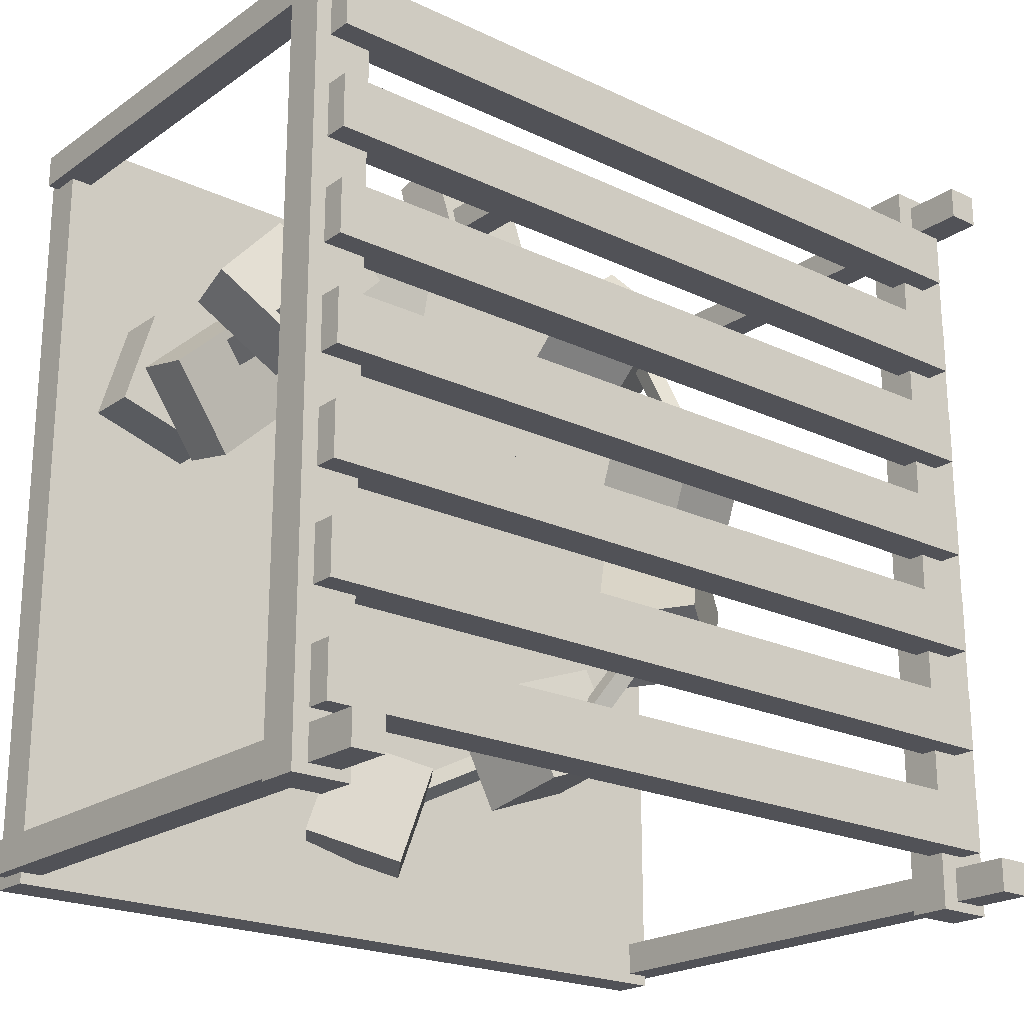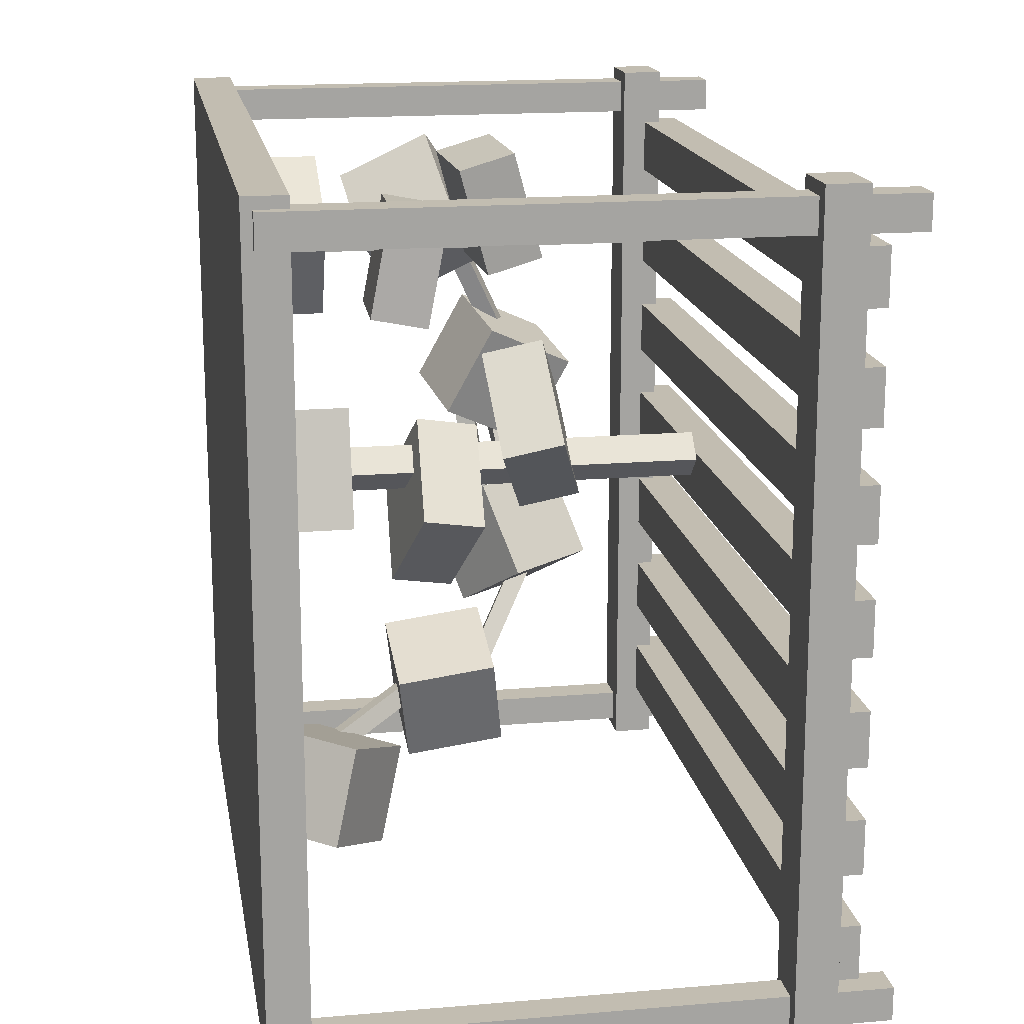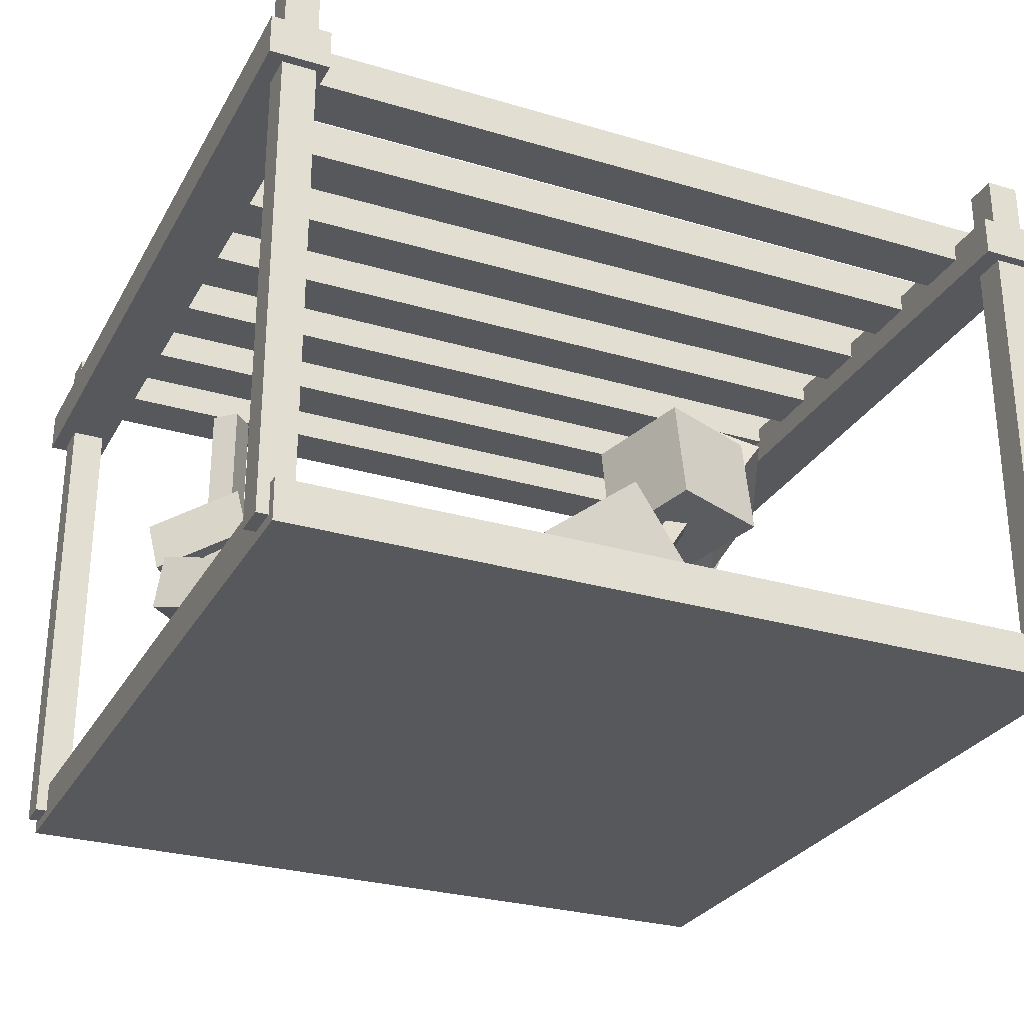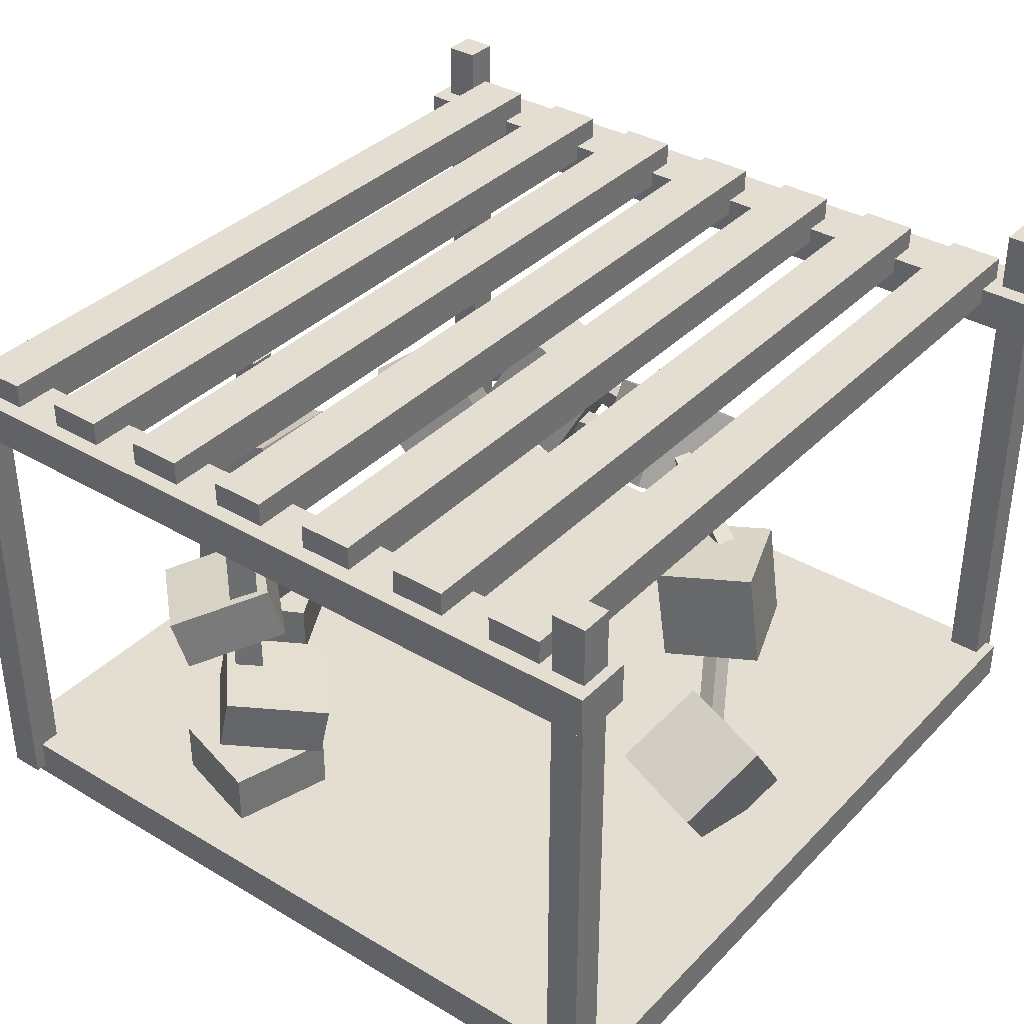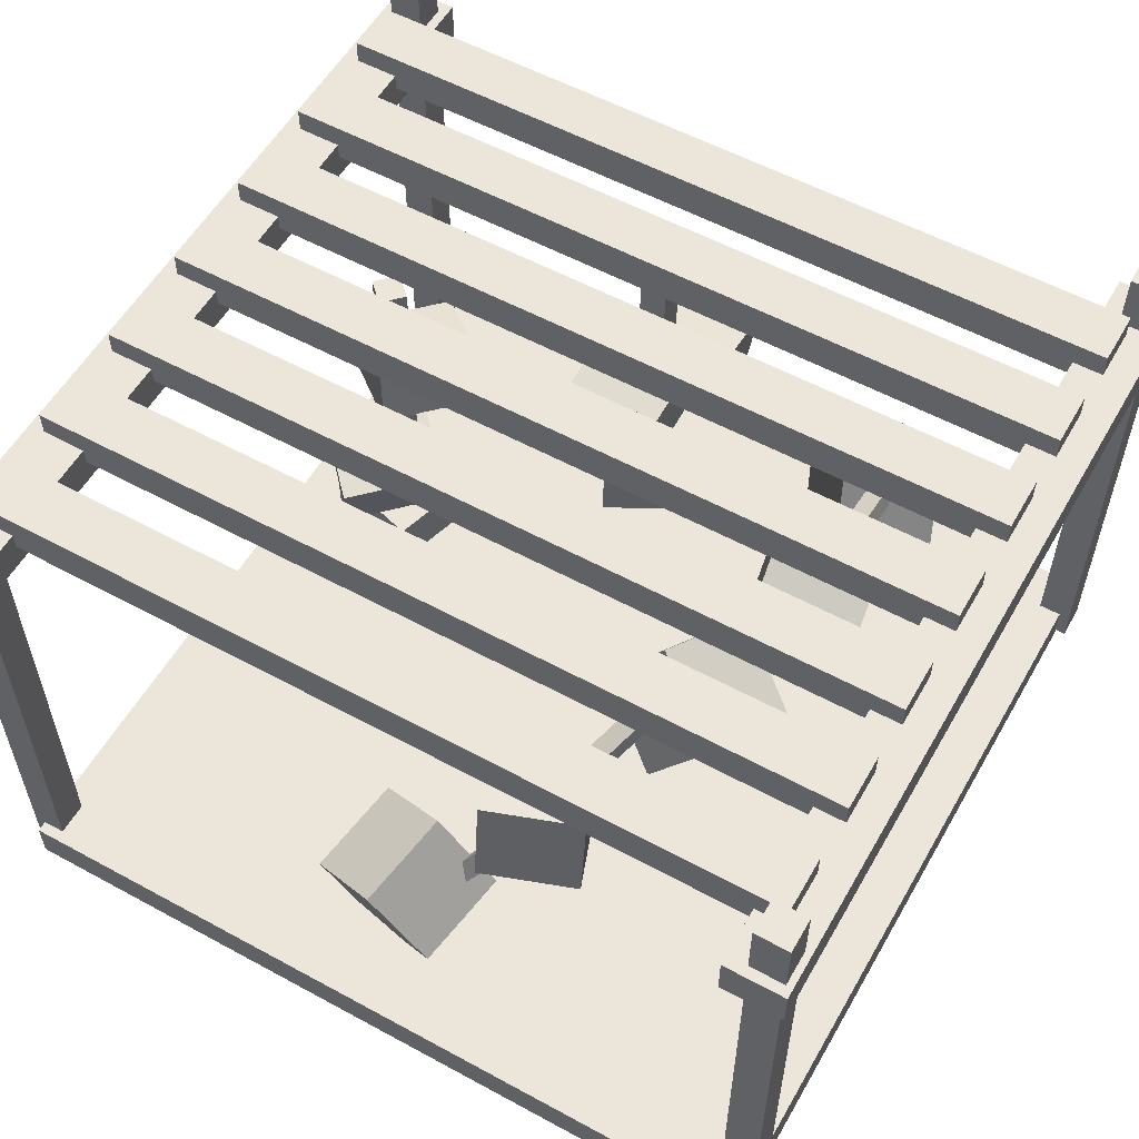
<metadata>
{"format":"obj","ext":"obj","renderer":"f3d","projection":"perspective","resolution":1024,"background":"white","views":[{"elev":-21.6,"azim":-39.8,"up":"+Y"},{"elev":16.9,"azim":-99.7,"up":"+Y"},{"elev":-28.3,"azim":-24.1,"up":"+Z"},{"elev":36.3,"azim":-52.3,"up":"+Z"},{"elev":56.4,"azim":29.6,"up":"+Z"}]}
</metadata>
<code>
v -7.794 -6.736 -0.5585
v -7.794 -6.736 10.28
v -7.161 -6.736 -0.5585
v -7.161 -6.736 10.28
v -7.794 -7.369 -0.5585
v -7.794 -7.369 10.28
v -7.161 -7.369 -0.5585
v -7.161 -7.369 10.28
v -7.794 7.361 -0.5585
v -7.794 7.361 10.28
v -7.161 7.361 -0.5585
v -7.161 7.361 10.28
v -7.794 6.728 -0.5585
v -7.794 6.728 10.28
v -7.161 6.728 -0.5585
v -7.161 6.728 10.28
v 7.148 7.361 -0.5585
v 7.148 7.361 10.28
v 7.782 7.361 -0.5585
v 7.782 7.361 10.28
v 7.148 6.728 -0.5585
v 7.148 6.728 10.28
v 7.782 6.728 -0.5585
v 7.782 6.728 10.28
v 7.148 -6.736 -0.5585
v 7.148 -6.736 10.28
v 7.782 -6.736 -0.5585
v 7.782 -6.736 10.28
v 7.148 -7.369 -0.5585
v 7.148 -7.369 10.28
v 7.782 -7.369 -0.5585
v 7.782 -7.369 10.28
v -6.976 -7.558 8.387
v -8.092 -7.558 8.387
v -8.092 7.596 8.387
v -6.976 7.596 8.387
v -6.976 -7.558 9.16
v -8.092 -7.558 9.16
v -8.092 7.596 9.16
v -6.976 7.596 9.16
v 7.904 -7.558 8.387
v 6.788 -7.558 8.387
v 6.788 7.596 8.387
v 7.904 7.596 8.387
v 7.904 -7.558 9.16
v 6.788 -7.558 9.16
v 6.788 7.596 9.16
v 7.904 7.596 9.16
v 7.358 5.507 8.843
v -7.796 5.507 8.843
v -7.796 6.532 8.843
v 7.358 6.532 8.843
v 7.358 5.507 9.617
v -7.796 5.507 9.617
v -7.796 6.532 9.617
v 7.358 6.532 9.617
v 7.358 3.507 8.843
v -7.796 3.507 8.843
v -7.796 4.532 8.843
v 7.358 4.532 8.843
v 7.358 3.507 9.617
v -7.796 3.507 9.617
v -7.796 4.532 9.617
v 7.358 4.532 9.617
v 7.358 1.507 8.843
v -7.796 1.507 8.843
v -7.796 2.532 8.843
v 7.358 2.532 8.843
v 7.358 1.507 9.617
v -7.796 1.507 9.617
v -7.796 2.532 9.617
v 7.358 2.532 9.617
v 7.358 -6.493 8.843
v -7.796 -6.493 8.843
v -7.796 -5.468 8.843
v 7.358 -5.468 8.843
v 7.358 -6.493 9.617
v -7.796 -6.493 9.617
v -7.796 -5.468 9.617
v 7.358 -5.468 9.617
v 7.358 -4.493 8.843
v -7.796 -4.493 8.843
v -7.796 -3.468 8.843
v 7.358 -3.468 8.843
v 7.358 -4.493 9.617
v -7.796 -4.493 9.617
v -7.796 -3.468 9.617
v 7.358 -3.468 9.617
v 7.358 -2.493 8.843
v -7.796 -2.493 8.843
v -7.796 -1.468 8.843
v 7.358 -1.468 8.843
v 7.358 -2.493 9.617
v -7.796 -2.493 9.617
v -7.796 -1.468 9.617
v 7.358 -1.468 9.617
v 7.358 -0.493 8.843
v -7.796 -0.493 8.843
v -7.796 0.5315 8.843
v 7.358 0.5315 8.843
v 7.358 -0.493 9.617
v -7.796 -0.493 9.617
v -7.796 0.5315 9.617
v 7.358 0.5315 9.617
v -6.653 1.867 -0.03325
v -6.653 1.867 1.012
v -6.088 3.786 -0.03325
v -6.088 3.786 1.012
v -4.735 1.302 -0.03325
v -4.735 1.302 1.012
v -4.169 3.22 -0.03325
v -4.169 3.22 1.012
v -6.904 2.007 2.141
v -6.797 1.831 3.165
v -5.455 3.382 2.226
v -5.348 3.206 3.251
v -5.542 0.5948 1.755
v -5.435 0.4184 2.78
v -4.092 1.97 1.84
v -3.985 1.794 2.865
v -6.654 2.948 3.492
v -6.813 3.188 4.497
v -5.31 4.423 3.352
v -5.469 4.662 4.357
v -5.204 1.677 4.023
v -5.363 1.917 5.028
v -3.861 3.152 3.883
v -4.019 3.391 4.888
v -5.791 2.54 0.7782
v -5.791 2.54 6.986
v -5.415 2.924 0.7782
v -5.415 2.924 6.986
v -5.407 2.164 0.7782
v -5.407 2.164 6.986
v -5.031 2.548 0.7782
v -5.031 2.548 6.986
v -1.666 6.077 0.7782
v -1.666 6.077 6.986
v -1.128 6.077 0.7782
v -1.128 6.077 6.986
v -1.666 5.539 0.7782
v -1.666 5.539 6.986
v -1.128 5.539 0.7782
v -1.128 5.539 6.986
v -1.978 6.979 3.492
v -1.918 7.26 4.497
v 0.01603 7.051 3.352
v 0.07626 7.332 4.357
v -1.871 5.054 4.023
v -1.811 5.334 5.028
v 0.1226 5.126 3.883
v 0.1828 5.406 4.888
v -2.825 6.499 2.141
v -2.876 6.299 3.165
v -0.8282 6.426 2.226
v -0.8794 6.226 3.251
v -2.88 4.537 1.755
v -2.931 4.337 2.78
v -0.8835 4.464 1.84
v -0.9346 4.264 2.865
v -2.749 6.222 -0.03325
v -2.749 6.222 1.012
v -0.9832 7.16 -0.03325
v -0.9832 7.16 1.012
v -1.811 4.456 -0.03325
v -1.811 4.456 1.012
v -0.04455 5.394 -0.03325
v -0.04455 5.394 1.012
v 3.441 -0.6863 5.648
v 4.355 1.61 5.219
v 3.394 -0.7349 5.288
v 4.308 1.561 4.859
v 3.778 -0.8255 5.623
v 4.693 1.471 5.194
v 3.732 -0.874 5.263
v 4.646 1.422 4.834
v 3.92 2.674 5.264
v 3.767 4.944 4.209
v 4.027 2.532 4.944
v 3.875 4.803 3.889
v 4.269 2.738 5.353
v 4.117 5.009 4.298
v 4.376 2.597 5.033
v 4.224 4.868 3.978
v 3.401 -0.7104 4.841
v 3.72 1.751 4.477
v 3.473 -0.7721 4.487
v 3.793 1.689 4.123
v 3.756 -0.7448 4.92
v 4.076 1.716 4.556
v 3.829 -0.8065 4.566
v 4.149 1.655 4.202
v 1.856 -3.726 4.207
v 2.815 -1.725 5.377
v 2.184 -3.888 4.216
v 3.143 -1.887 5.386
v 1.774 -3.876 4.531
v 2.732 -1.875 5.701
v 2.102 -4.038 4.54
v 3.06 -2.037 5.71
v 0.04016 -4.66 0.9854
v 1.41 -3.888 2.94
v 0.3452 -4.768 0.8142
v 1.715 -3.996 2.768
v 0.008822 -4.992 1.138
v 1.379 -4.219 3.092
v 0.3138 -5.099 0.967
v 1.684 -4.327 2.921
v -0.6193 -6.498 2.058
v -2.122 -5.898 1.021
v 0.5049 -6.368 0.5051
v -0.9974 -5.768 -0.5322
v -0.2046 -4.677 2.511
v -1.707 -4.077 1.474
v 0.9196 -4.547 0.9578
v -0.5827 -3.947 -0.07944
v 3.668 6.849 3.635
v 2.186 5.66 3.928
v 4.839 5.606 4.516
v 3.358 4.417 4.809
v 4.023 5.992 1.953
v 2.542 4.803 2.245
v 5.194 4.749 2.833
v 3.713 3.56 3.126
v 0.9764 -5.115 4.724
v 1.015 -5.378 2.821
v 2.776 -4.442 4.667
v 2.814 -4.705 2.764
v 0.3025 -3.334 4.465
v 0.3407 -3.597 2.561
v 2.102 -2.662 4.408
v 2.14 -2.924 2.504
v 3.559 -0.1252 6.178
v 2.806 -1.789 6.775
v 4.949 -1.084 5.26
v 4.195 -2.748 5.856
v 2.466 -0.1964 4.599
v 1.713 -1.861 5.196
v 3.856 -1.155 3.681
v 3.102 -2.819 4.277
v 2.758 2.977 4.845
v 3.234 2.153 6.514
v 4.611 3.362 4.507
v 5.086 2.538 6.177
v 2.949 1.284 3.955
v 3.424 0.4603 5.625
v 4.801 1.669 3.618
v 5.276 0.8456 5.288
v 7.577 -7.577 -0.7533
v -7.577 -7.577 -0.7533
v -7.577 7.577 -0.7533
v 7.577 7.577 -0.7533
v 7.577 -7.577 0.01974
v -7.577 -7.577 0.01974
v -7.577 7.577 0.01974
v 7.577 7.577 0.01974
g scene
f 2 3 1
f 4 7 3
f 8 5 7
f 6 1 5
f 7 1 3
f 4 6 8
f 2 4 3
f 4 8 7
f 8 6 5
f 6 2 1
f 7 5 1
f 4 2 6
f 10 11 9
f 12 15 11
f 16 13 15
f 14 9 13
f 15 9 11
f 12 14 16
f 10 12 11
f 12 16 15
f 16 14 13
f 14 10 9
f 15 13 9
f 12 10 14
f 18 19 17
f 20 23 19
f 24 21 23
f 22 17 21
f 23 17 19
f 20 22 24
f 18 20 19
f 20 24 23
f 24 22 21
f 22 18 17
f 23 21 17
f 20 18 22
f 26 27 25
f 28 31 27
f 32 29 31
f 30 25 29
f 31 25 27
f 28 30 32
f 26 28 27
f 28 32 31
f 32 30 29
f 30 26 25
f 31 29 25
f 28 26 30
f 34 36 33
f 40 38 37
f 37 34 33
f 38 35 34
f 35 40 36
f 33 40 37
f 34 35 36
f 40 39 38
f 37 38 34
f 38 39 35
f 35 39 40
f 33 36 40
f 42 44 41
f 48 46 45
f 45 42 41
f 46 43 42
f 43 48 44
f 41 48 45
f 42 43 44
f 48 47 46
f 45 46 42
f 46 47 43
f 43 47 48
f 41 44 48
f 50 52 49
f 56 54 53
f 53 50 49
f 54 51 50
f 51 56 52
f 49 56 53
f 50 51 52
f 56 55 54
f 53 54 50
f 54 55 51
f 51 55 56
f 49 52 56
f 58 60 57
f 64 62 61
f 61 58 57
f 62 59 58
f 59 64 60
f 57 64 61
f 58 59 60
f 64 63 62
f 61 62 58
f 62 63 59
f 59 63 64
f 57 60 64
f 66 68 65
f 72 70 69
f 69 66 65
f 70 67 66
f 67 72 68
f 65 72 69
f 66 67 68
f 72 71 70
f 69 70 66
f 70 71 67
f 67 71 72
f 65 68 72
f 74 76 73
f 80 78 77
f 77 74 73
f 78 75 74
f 75 80 76
f 73 80 77
f 74 75 76
f 80 79 78
f 77 78 74
f 78 79 75
f 75 79 80
f 73 76 80
f 82 84 81
f 88 86 85
f 85 82 81
f 86 83 82
f 83 88 84
f 81 88 85
f 82 83 84
f 88 87 86
f 85 86 82
f 86 87 83
f 83 87 88
f 81 84 88
f 90 92 89
f 96 94 93
f 93 90 89
f 94 91 90
f 91 96 92
f 89 96 93
f 90 91 92
f 96 95 94
f 93 94 90
f 94 95 91
f 91 95 96
f 89 92 96
f 98 100 97
f 104 102 101
f 101 98 97
f 102 99 98
f 99 104 100
f 97 104 101
f 98 99 100
f 104 103 102
f 101 102 98
f 102 103 99
f 99 103 104
f 97 100 104
f 106 107 105
f 108 111 107
f 112 109 111
f 110 105 109
f 111 105 107
f 108 110 112
f 106 108 107
f 108 112 111
f 112 110 109
f 110 106 105
f 111 109 105
f 108 106 110
f 114 115 113
f 116 119 115
f 120 117 119
f 118 113 117
f 119 113 115
f 116 118 120
f 114 116 115
f 116 120 119
f 120 118 117
f 118 114 113
f 119 117 113
f 116 114 118
f 122 123 121
f 124 127 123
f 128 125 127
f 126 121 125
f 127 121 123
f 124 126 128
f 122 124 123
f 124 128 127
f 128 126 125
f 126 122 121
f 127 125 121
f 124 122 126
f 130 131 129
f 132 135 131
f 136 133 135
f 134 129 133
f 135 129 131
f 132 134 136
f 130 132 131
f 132 136 135
f 136 134 133
f 134 130 129
f 135 133 129
f 132 130 134
f 138 139 137
f 140 143 139
f 144 141 143
f 142 137 141
f 143 137 139
f 140 142 144
f 138 140 139
f 140 144 143
f 144 142 141
f 142 138 137
f 143 141 137
f 140 138 142
f 146 147 145
f 148 151 147
f 152 149 151
f 150 145 149
f 151 145 147
f 148 150 152
f 146 148 147
f 148 152 151
f 152 150 149
f 150 146 145
f 151 149 145
f 148 146 150
f 154 155 153
f 156 159 155
f 160 157 159
f 158 153 157
f 159 153 155
f 156 158 160
f 154 156 155
f 156 160 159
f 160 158 157
f 158 154 153
f 159 157 153
f 156 154 158
f 162 163 161
f 164 167 163
f 168 165 167
f 166 161 165
f 167 161 163
f 164 166 168
f 162 164 163
f 164 168 167
f 168 166 165
f 166 162 161
f 167 165 161
f 164 162 166
f 170 171 169
f 172 175 171
f 176 173 175
f 174 169 173
f 175 169 171
f 172 174 176
f 170 172 171
f 172 176 175
f 176 174 173
f 174 170 169
f 175 173 169
f 172 170 174
f 178 179 177
f 180 183 179
f 184 181 183
f 182 177 181
f 183 177 179
f 180 182 184
f 178 180 179
f 180 184 183
f 184 182 181
f 182 178 177
f 183 181 177
f 180 178 182
f 186 187 185
f 188 191 187
f 192 189 191
f 190 185 189
f 191 185 187
f 188 190 192
f 186 188 187
f 188 192 191
f 192 190 189
f 190 186 185
f 191 189 185
f 188 186 190
f 194 195 193
f 196 199 195
f 200 197 199
f 198 193 197
f 199 193 195
f 196 198 200
f 194 196 195
f 196 200 199
f 200 198 197
f 198 194 193
f 199 197 193
f 196 194 198
f 202 203 201
f 204 207 203
f 208 205 207
f 206 201 205
f 207 201 203
f 204 206 208
f 202 204 203
f 204 208 207
f 208 206 205
f 206 202 201
f 207 205 201
f 204 202 206
f 210 211 209
f 212 215 211
f 216 213 215
f 214 209 213
f 215 209 211
f 212 214 216
f 210 212 211
f 212 216 215
f 216 214 213
f 214 210 209
f 215 213 209
f 212 210 214
f 218 219 217
f 220 223 219
f 224 221 223
f 222 217 221
f 223 217 219
f 220 222 224
f 218 220 219
f 220 224 223
f 224 222 221
f 222 218 217
f 223 221 217
f 220 218 222
f 226 227 225
f 228 231 227
f 232 229 231
f 230 225 229
f 231 225 227
f 228 230 232
f 226 228 227
f 228 232 231
f 232 230 229
f 230 226 225
f 231 229 225
f 228 226 230
f 234 235 233
f 236 239 235
f 240 237 239
f 238 233 237
f 239 233 235
f 236 238 240
f 234 236 235
f 236 240 239
f 240 238 237
f 238 234 233
f 239 237 233
f 236 234 238
f 242 243 241
f 244 247 243
f 248 245 247
f 246 241 245
f 247 241 243
f 244 246 248
f 242 244 243
f 244 248 247
f 248 246 245
f 246 242 241
f 247 245 241
f 244 242 246
f 250 252 249
f 256 254 253
f 253 250 249
f 254 251 250
f 251 256 252
f 249 256 253
f 250 251 252
f 256 255 254
f 253 254 250
f 254 255 251
f 251 255 256
f 249 252 256

</code>
